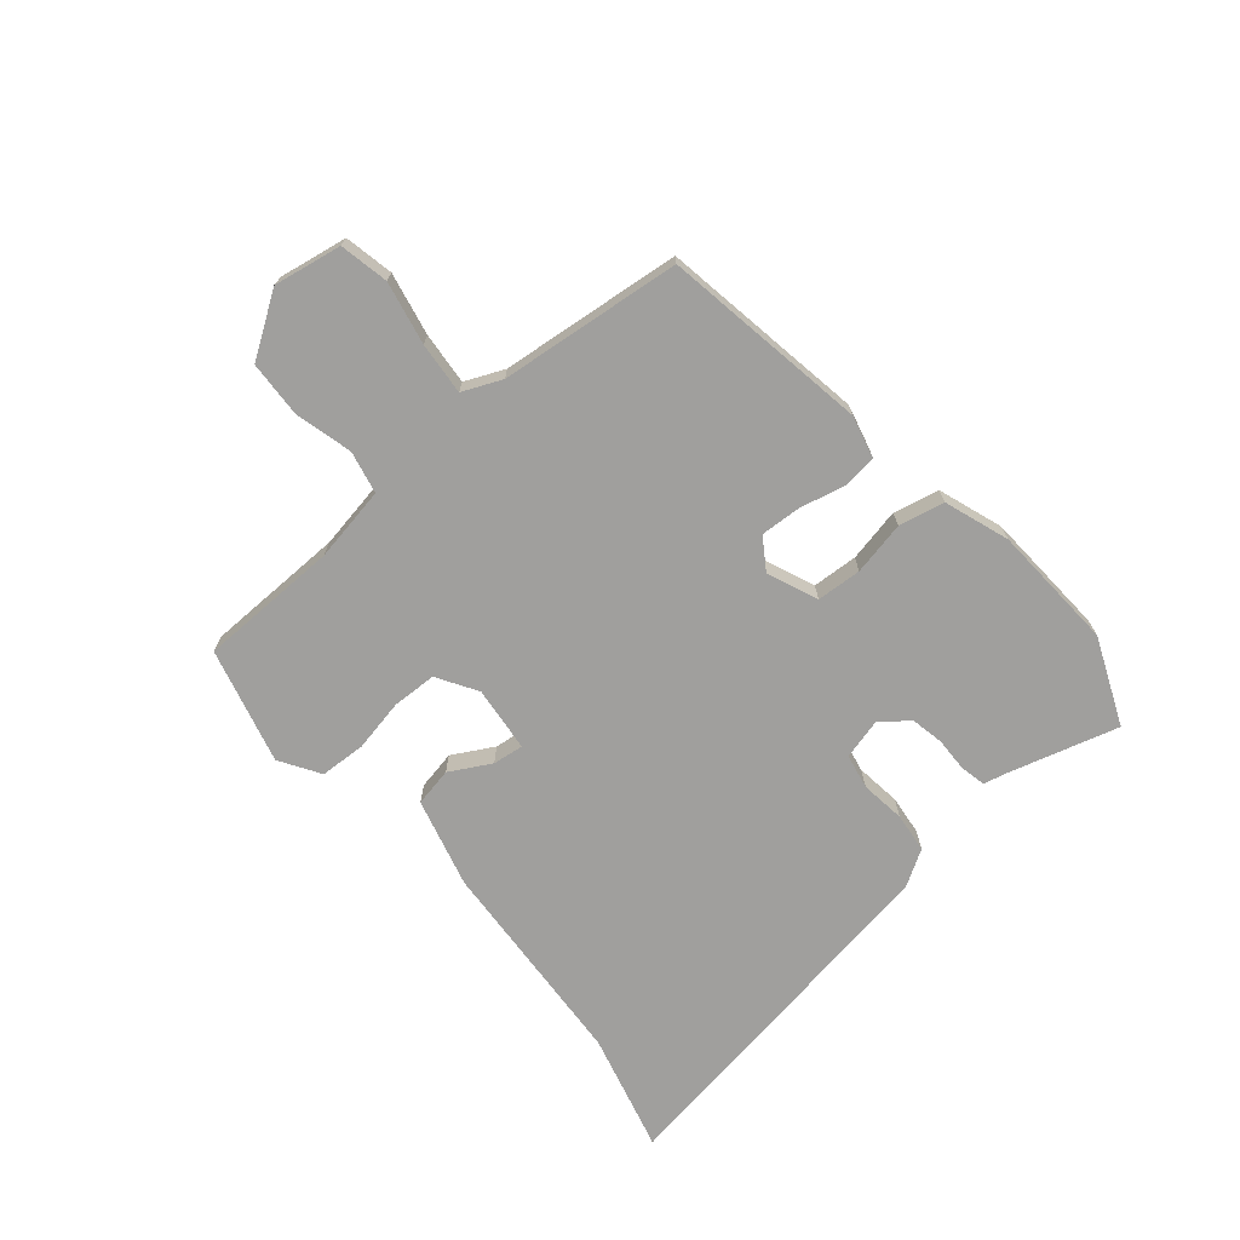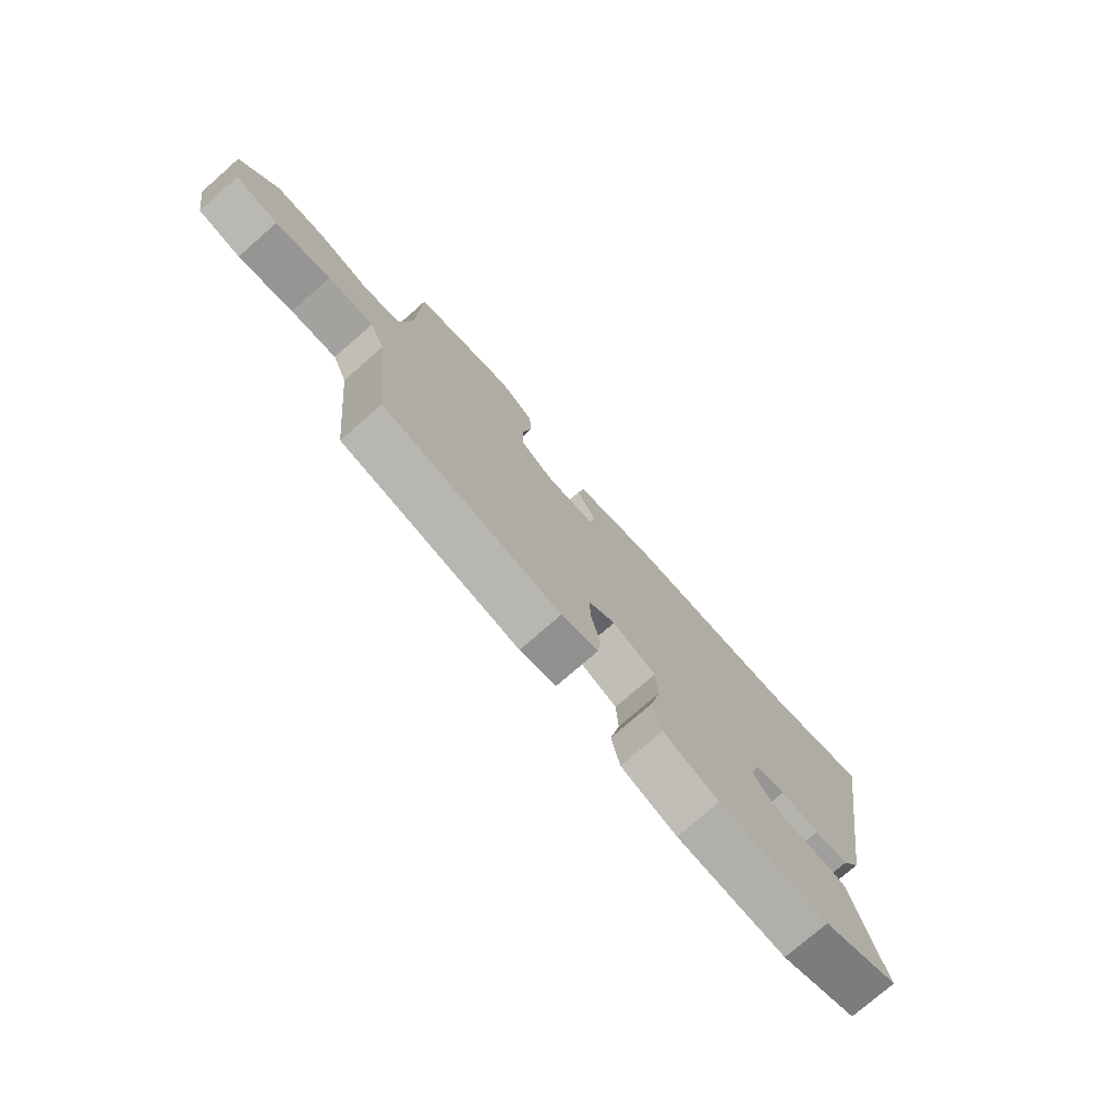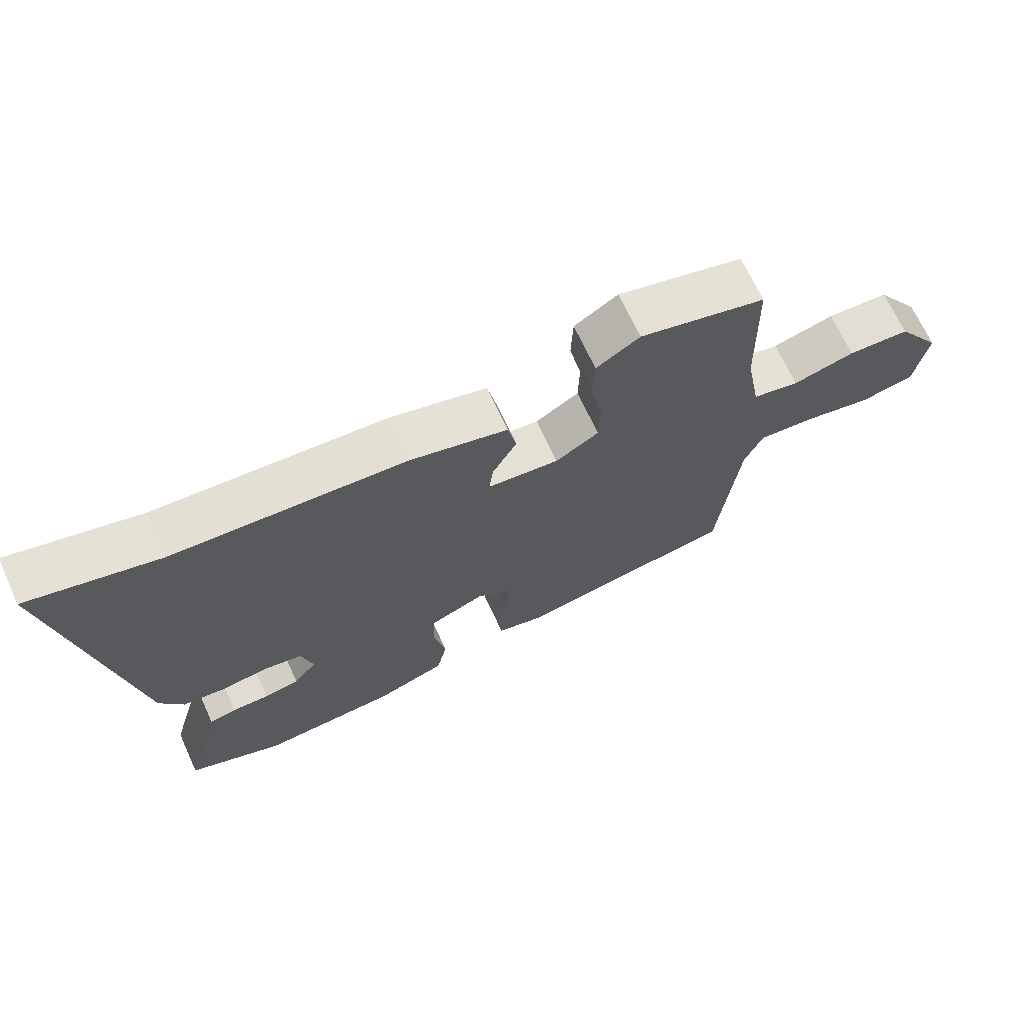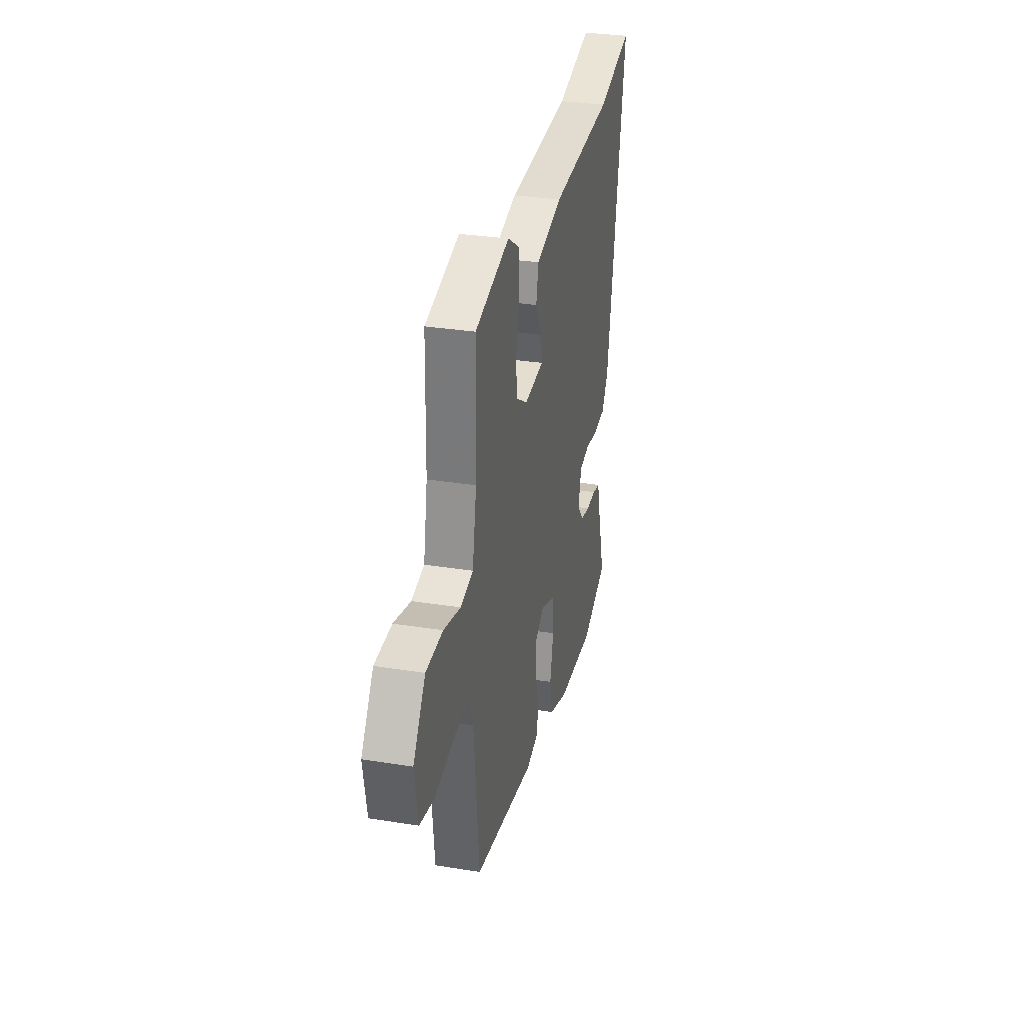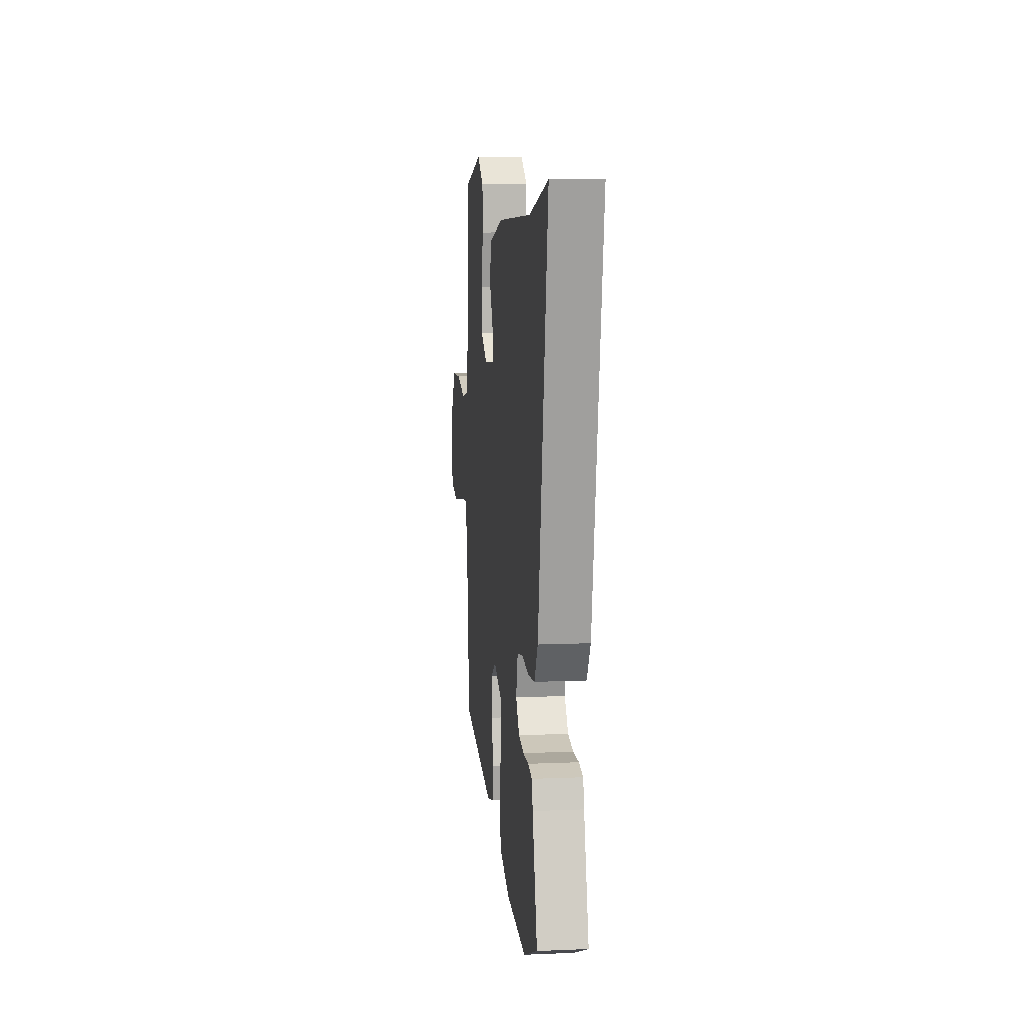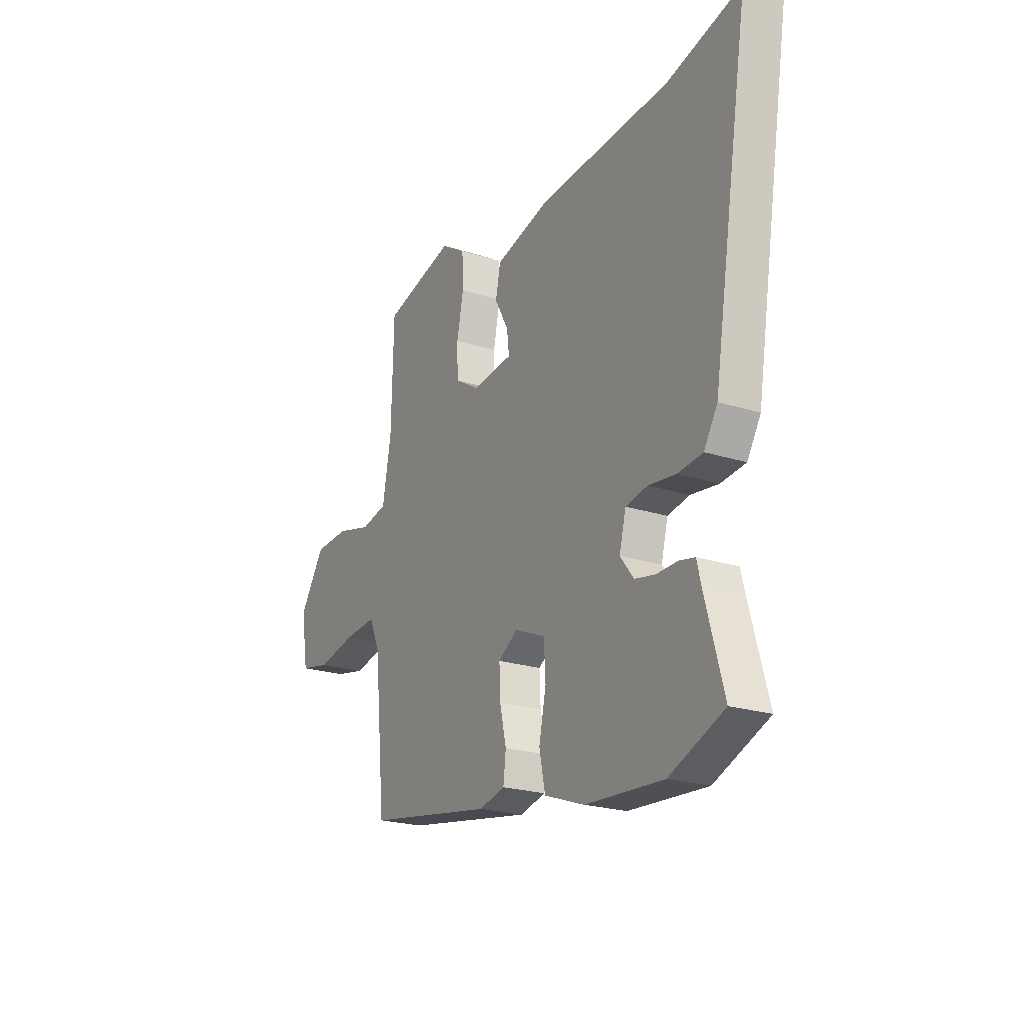
<metadata>
{"format":"obj","ext":"obj","renderer":"f3d","projection":"perspective","resolution":1024,"background":"white","views":[{"elev":-71.3,"azim":129.8,"up":"+Y"},{"elev":-75.7,"azim":131.2,"up":"+Z"},{"elev":68.9,"azim":-24.7,"up":"+Z"},{"elev":31.4,"azim":102.9,"up":"+Z"},{"elev":9.6,"azim":-96.3,"up":"+Z"},{"elev":-22.1,"azim":-119.2,"up":"+Z"}]}
</metadata>
<code>
v -0.618 0.07 0.53
v -0.419 0.07 0.48
v -0.065 0.07 0.46
v 0.083 0.07 0.422
v 0.096 0.07 0.358
v 0.059 0.07 0.29
v 0.053 0.07 0.239
v 0.162 0.07 0.228
v 0.228 0.07 0.269
v 0.23 0.07 0.343
v 0.212 0.07 0.43
v 0.215 0.07 0.506
v 0.281 0.07 0.548
v 0.473 0.07 0.499
v 0.479 0.07 0.267
v 0.502 0.07 0.142
v 0.573 0.07 0.127
v 0.667 0.07 0.152
v 0.761 0.07 0.148
v 0.829 0.07 0.047
v 0.81 0.07 -0.066
v 0.729 0.07 -0.083
v 0.625 0.07 -0.062
v 0.538 0.07 -0.055
v 0.51 0.07 -0.12
v 0.48 0.07 -0.421
v 0.139 0.07 -0.479
v 0.069 0.07 -0.462
v 0.062 0.07 -0.404
v 0.079 0.07 -0.329
v 0.082 0.07 -0.262
v 0.03 0.07 -0.228
v -0.053 0.07 -0.263
v -0.057 0.07 -0.338
v -0.038 0.07 -0.427
v -0.054 0.07 -0.503
v -0.161 0.07 -0.541
v -0.37 0.07 -0.554
v -0.515 0.07 -0.494
v -0.465 0.07 -0.315
v -0.455 0.07 -0.273
v -0.413 0.07 -0.264
v -0.356 0.07 -0.265
v -0.302 0.07 -0.254
v -0.266 0.07 -0.208
v -0.284 0.07 -0.14
v -0.342 0.07 -0.129
v -0.416 0.07 -0.139
v -0.482 0.07 -0.132
v -0.518 0.07 -0.073
v -0.618 0 0.53
v -0.419 0 0.48
v -0.065 0 0.46
v 0.083 0 0.422
v 0.096 0 0.358
v 0.059 0 0.29
v 0.053 0 0.239
v 0.162 0 0.228
v 0.228 0 0.269
v 0.23 0 0.343
v 0.212 0 0.43
v 0.215 0 0.506
v 0.281 0 0.548
v 0.473 0 0.499
v 0.479 0 0.267
v 0.502 0 0.142
v 0.573 0 0.127
v 0.667 0 0.152
v 0.761 0 0.148
v 0.829 0 0.047
v 0.81 0 -0.066
v 0.729 0 -0.083
v 0.625 0 -0.062
v 0.538 0 -0.055
v 0.51 0 -0.12
v 0.48 0 -0.421
v 0.139 0 -0.479
v 0.069 0 -0.462
v 0.062 0 -0.404
v 0.079 0 -0.329
v 0.082 0 -0.262
v 0.03 0 -0.228
v -0.053 0 -0.263
v -0.057 0 -0.338
v -0.038 0 -0.427
v -0.054 0 -0.503
v -0.161 0 -0.541
v -0.37 0 -0.554
v -0.515 0 -0.494
v -0.465 0 -0.315
v -0.455 0 -0.273
v -0.413 0 -0.264
v -0.356 0 -0.265
v -0.302 0 -0.254
v -0.266 0 -0.208
v -0.284 0 -0.14
v -0.342 0 -0.129
v -0.416 0 -0.139
v -0.482 0 -0.132
v -0.518 0 -0.073
f 47 48 49 50
f 46 47 50 1
f 40 41 42 43
f 40 43 44
f 39 40 44
f 38 39 44
f 37 38 44 45
f 34 35 36 37
f 33 34 37 45
f 27 28 29 30
f 25 26 27 30
f 24 25 30 31
f 20 21 22 23
f 20 23 24
f 17 18 19 20
f 16 17 20 24
f 15 16 24 31
f 10 11 12 13
f 9 10 13 14
f 3 4 5 6
f 2 3 6 7
f 46 1 2 7
f 32 33 45 46
f 32 46 7 8
f 31 32 8 9
f 9 14 15 31
f 100 99 98 97
f 51 100 97 96
f 93 92 91 90
f 94 93 90
f 94 90 89
f 94 89 88
f 95 94 88 87
f 87 86 85 84
f 95 87 84 83
f 80 79 78 77
f 80 77 76 75
f 81 80 75 74
f 73 72 71 70
f 74 73 70
f 70 69 68 67
f 74 70 67 66
f 81 74 66 65
f 63 62 61 60
f 64 63 60 59
f 56 55 54 53
f 57 56 53 52
f 57 52 51 96
f 96 95 83 82
f 58 57 96 82
f 59 58 82 81
f 81 65 64 59
f 1 51 52 2
f 2 52 53 3
f 3 53 54 4
f 4 54 55 5
f 5 55 56 6
f 6 56 57 7
f 7 57 58 8
f 8 58 59 9
f 9 59 60 10
f 10 60 61 11
f 11 61 62 12
f 12 62 63 13
f 13 63 64 14
f 14 64 65 15
f 15 65 66 16
f 16 66 67 17
f 17 67 68 18
f 18 68 69 19
f 19 69 70 20
f 20 70 71 21
f 21 71 72 22
f 22 72 73 23
f 23 73 74 24
f 24 74 75 25
f 25 75 76 26
f 26 76 77 27
f 27 77 78 28
f 28 78 79 29
f 29 79 80 30
f 30 80 81 31
f 31 81 82 32
f 32 82 83 33
f 33 83 84 34
f 34 84 85 35
f 35 85 86 36
f 36 86 87 37
f 37 87 88 38
f 38 88 89 39
f 39 89 90 40
f 40 90 91 41
f 41 91 92 42
f 42 92 93 43
f 43 93 94 44
f 44 94 95 45
f 45 95 96 46
f 46 96 97 47
f 47 97 98 48
f 48 98 99 49
f 49 99 100 50
f 50 100 51 1

</code>
